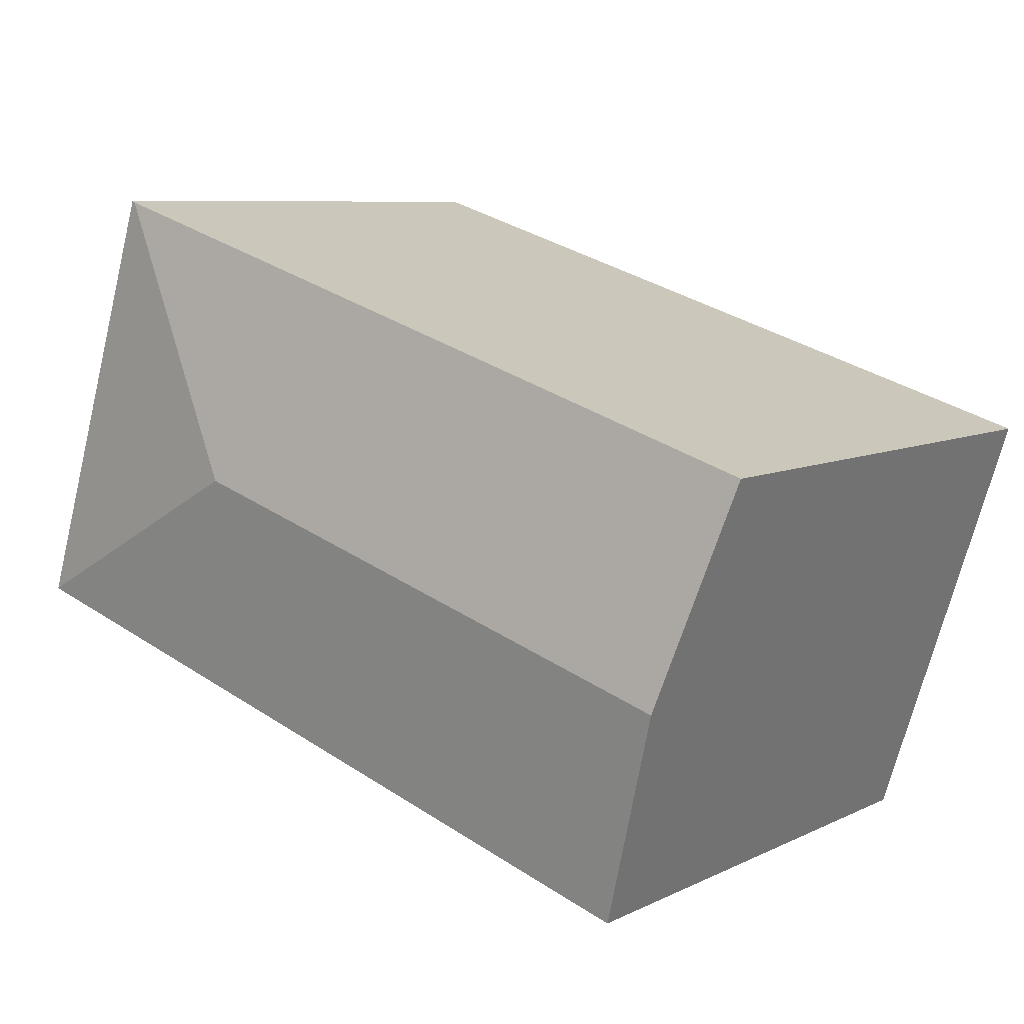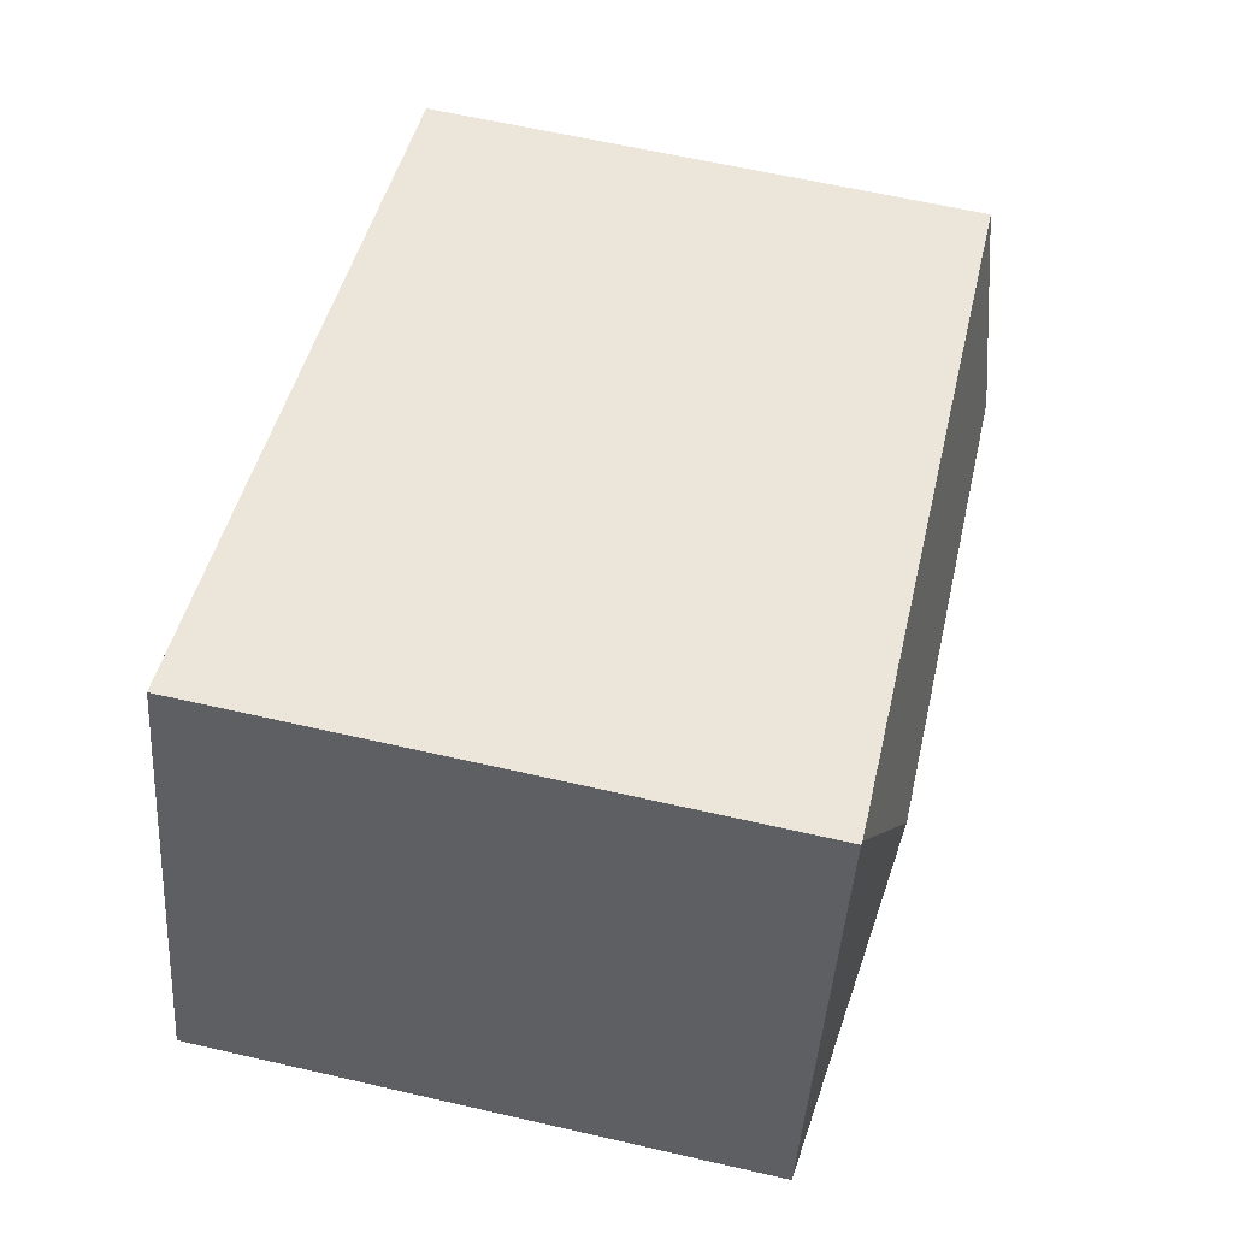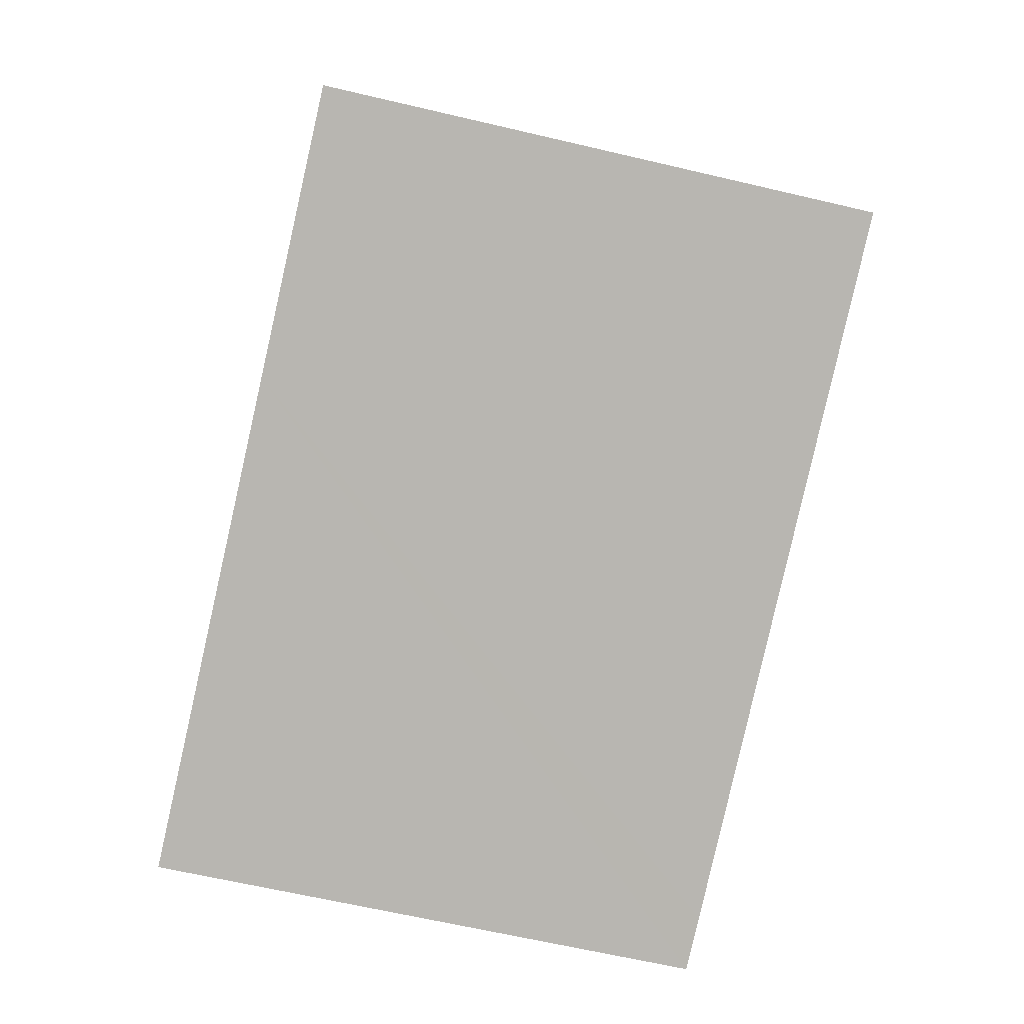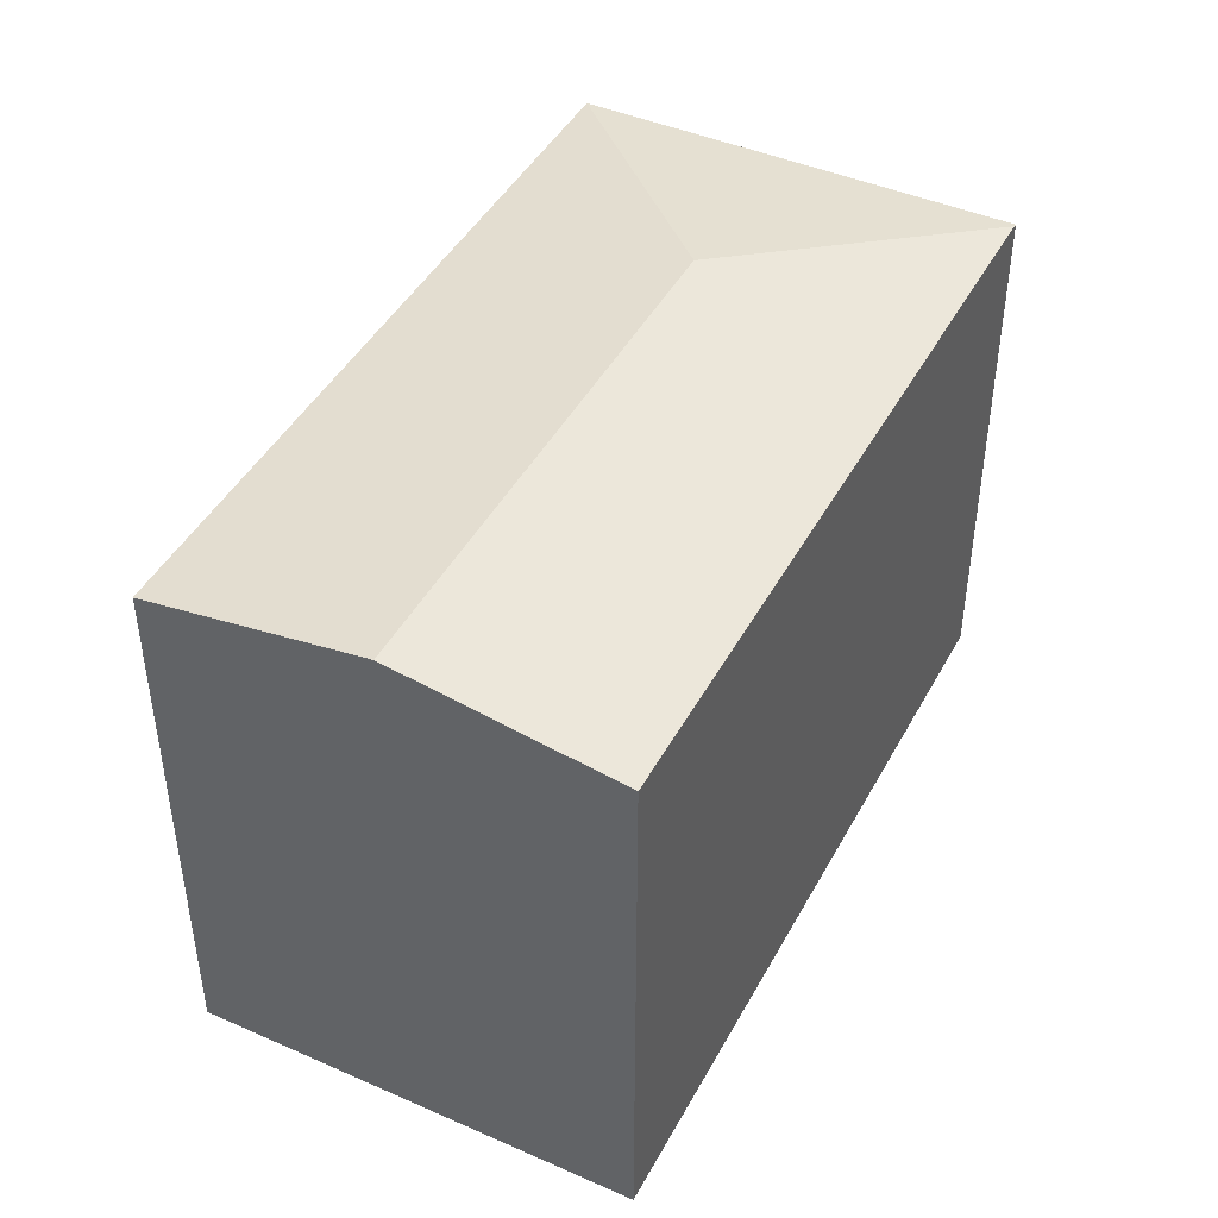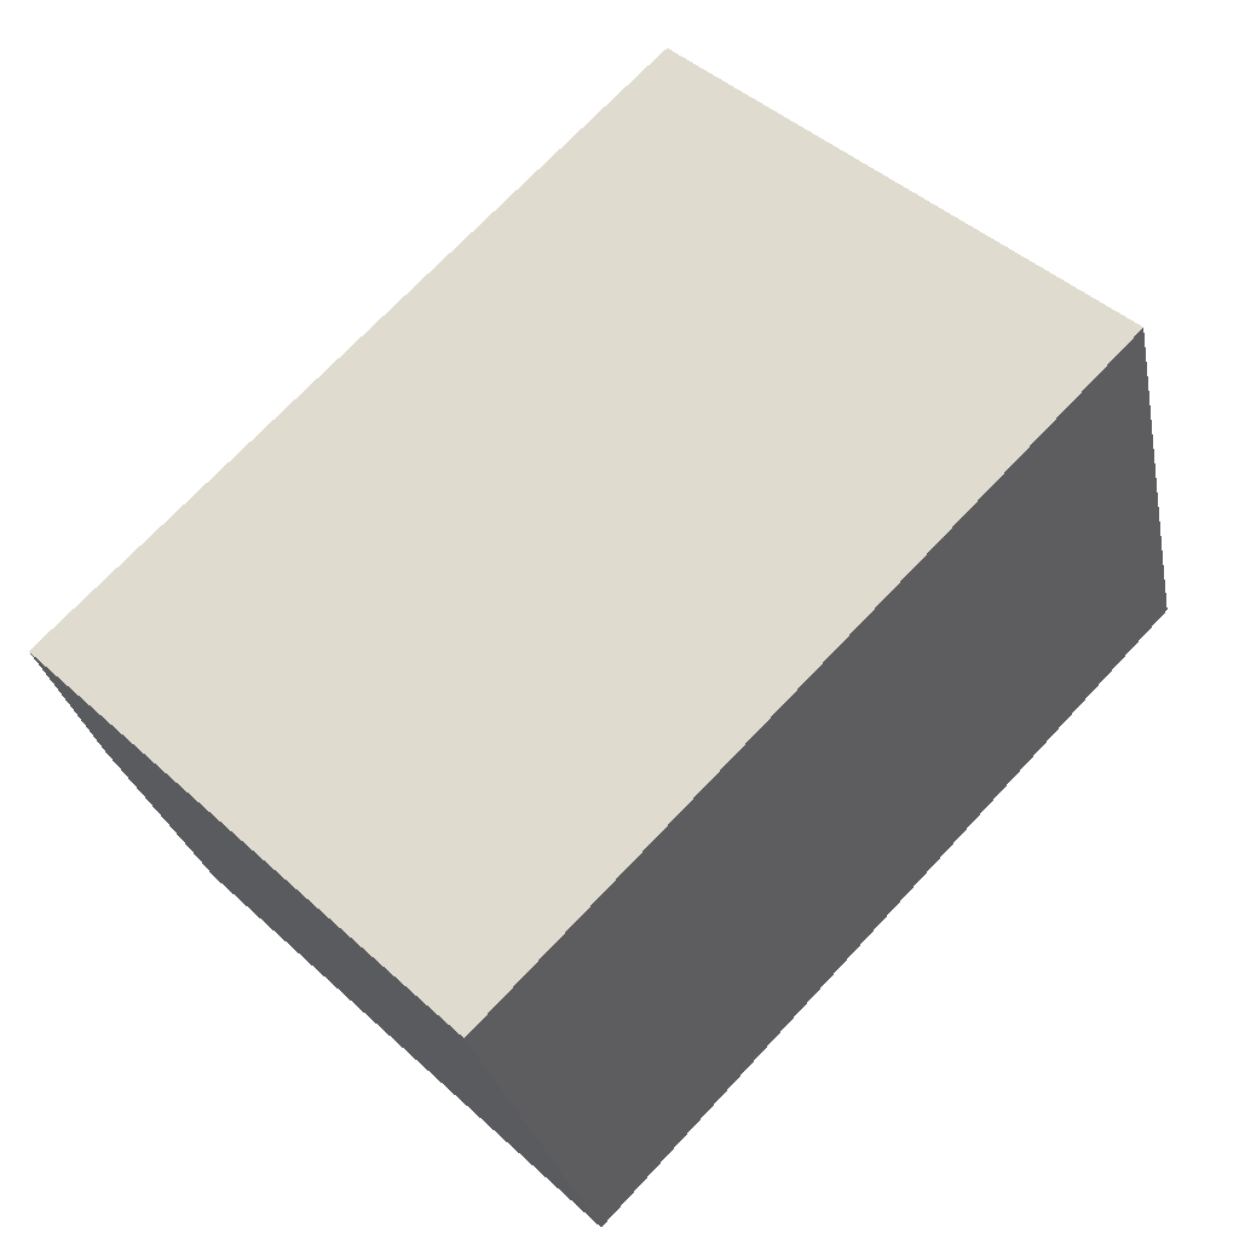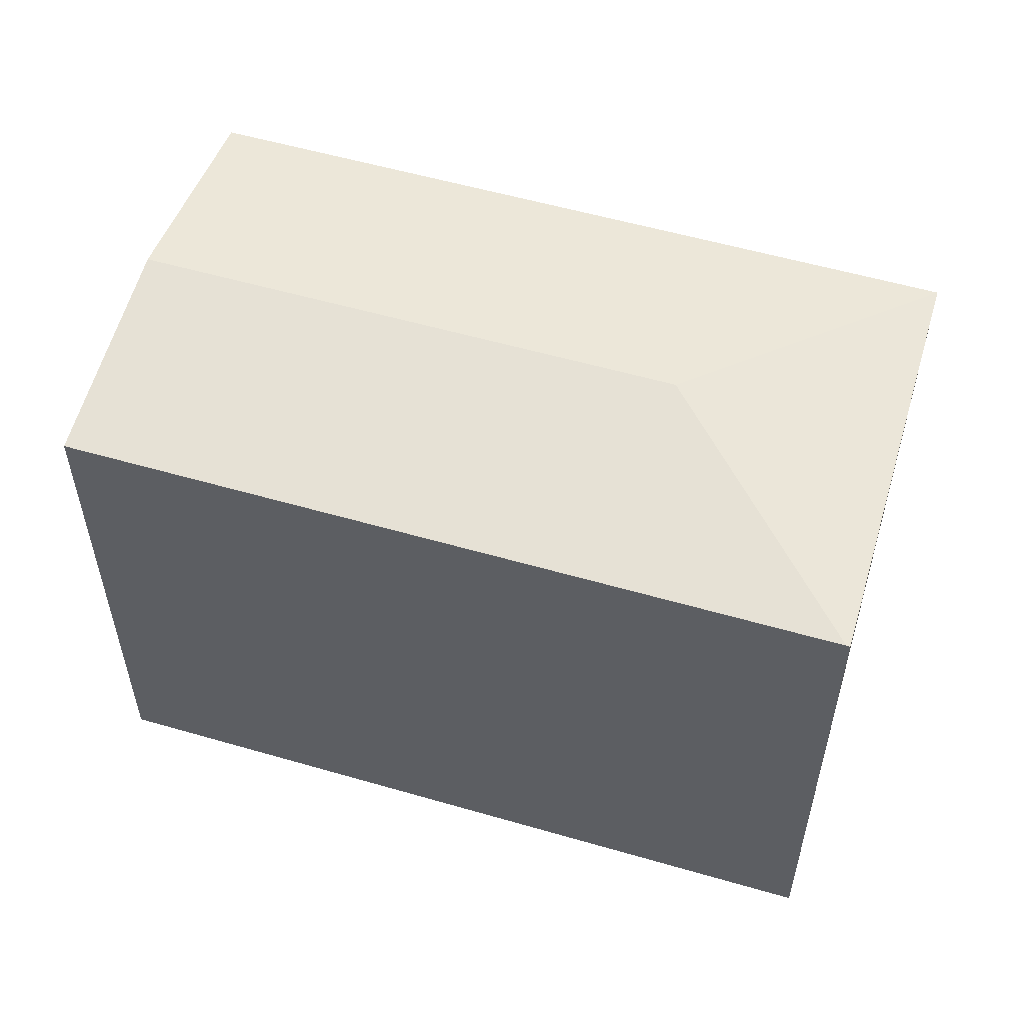
<metadata>
{"format":"obj","ext":"obj","renderer":"f3d","projection":"perspective","resolution":1024,"background":"white","views":[{"elev":7.9,"azim":-142.9,"up":"+Z"},{"elev":62.7,"azim":103.1,"up":"+Z"},{"elev":-63.7,"azim":76.6,"up":"+Z"},{"elev":44.5,"azim":-80.7,"up":"+Y"},{"elev":46.5,"azim":-44.3,"up":"+Z"},{"elev":55.1,"azim":-0.6,"up":"+Y"}]}
</metadata>
<code>
v  15.64 13.87 -7.016
v  15.37 14.73 -1.113
v  22.54 13.87 -4.811
v  1.753 14.73 -5.44
v  10.02 13.87 -8.813
v  4.849 13.87 -10.46
v  3.51 13.87 -10.89
v  19.15 13.86 6.087
v  19.06 13.87 6.059
v  6.57 13.87 2.089
v  0 13.87 8.492e-16
v  0 0 0
v  6.57 -1.279e-16 2.089
v  19.06 -3.71e-16 6.059
v  19.15 -3.727e-16 6.087
v  22.54 2.946e-16 -4.811
v  15.64 4.296e-16 -7.016
v  10.02 5.396e-16 -8.813
v  3.51 6.669e-16 -10.89
v  4.849 6.408e-16 -10.46
v  1.753 3.331e-16 -5.44
g defaultobject
f 1 2 3
f 2 1 4
f 4 1 5
f 4 5 6
f 4 6 7
f 2 8 3
f 8 2 9
f 10 4 11
f 4 10 2
f 2 10 9
f 12 10 11
f 10 12 9
f 9 12 13
f 9 13 14
f 9 14 8
f 8 14 15
f 8 16 3
f 16 8 15
f 16 1 3
f 1 16 5
f 5 16 6
f 6 16 17
f 6 17 7
f 7 17 18
f 7 18 19
f 19 18 20
f 4 12 11
f 12 4 7
f 12 7 21
f 21 7 19
f 14 16 15
f 16 14 13
f 16 13 17
f 17 13 18
f 18 13 12
f 18 12 20
f 20 12 21
f 20 21 19

</code>
